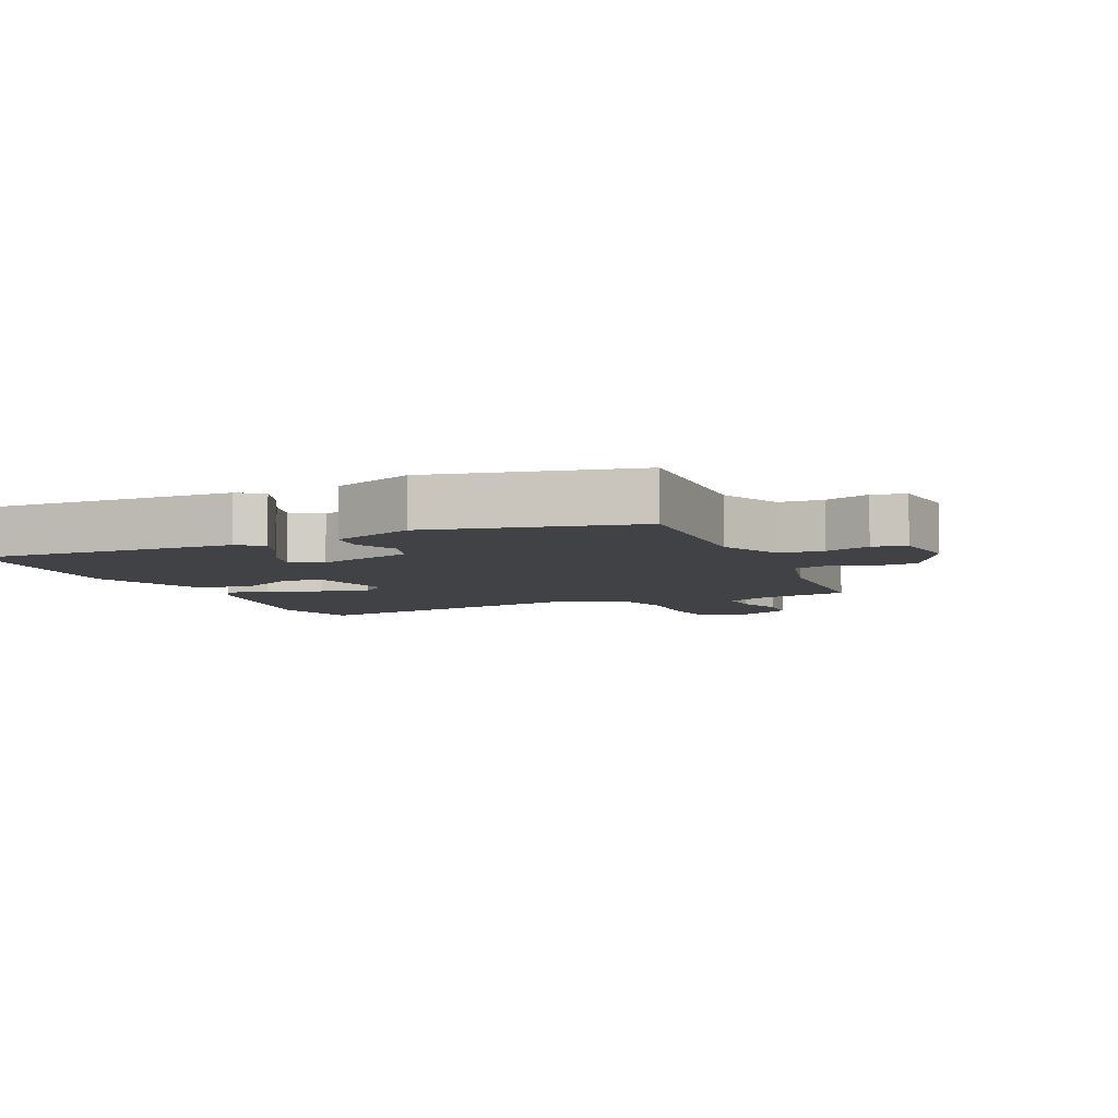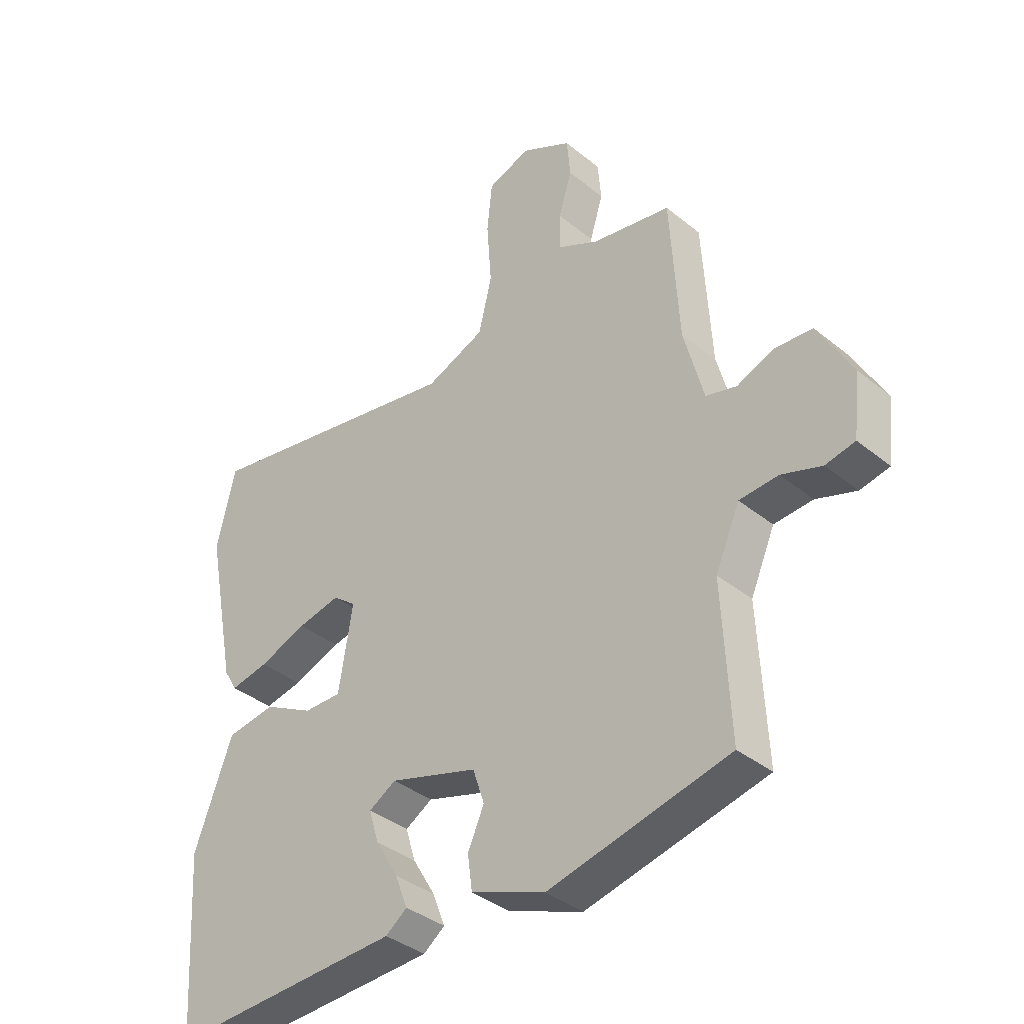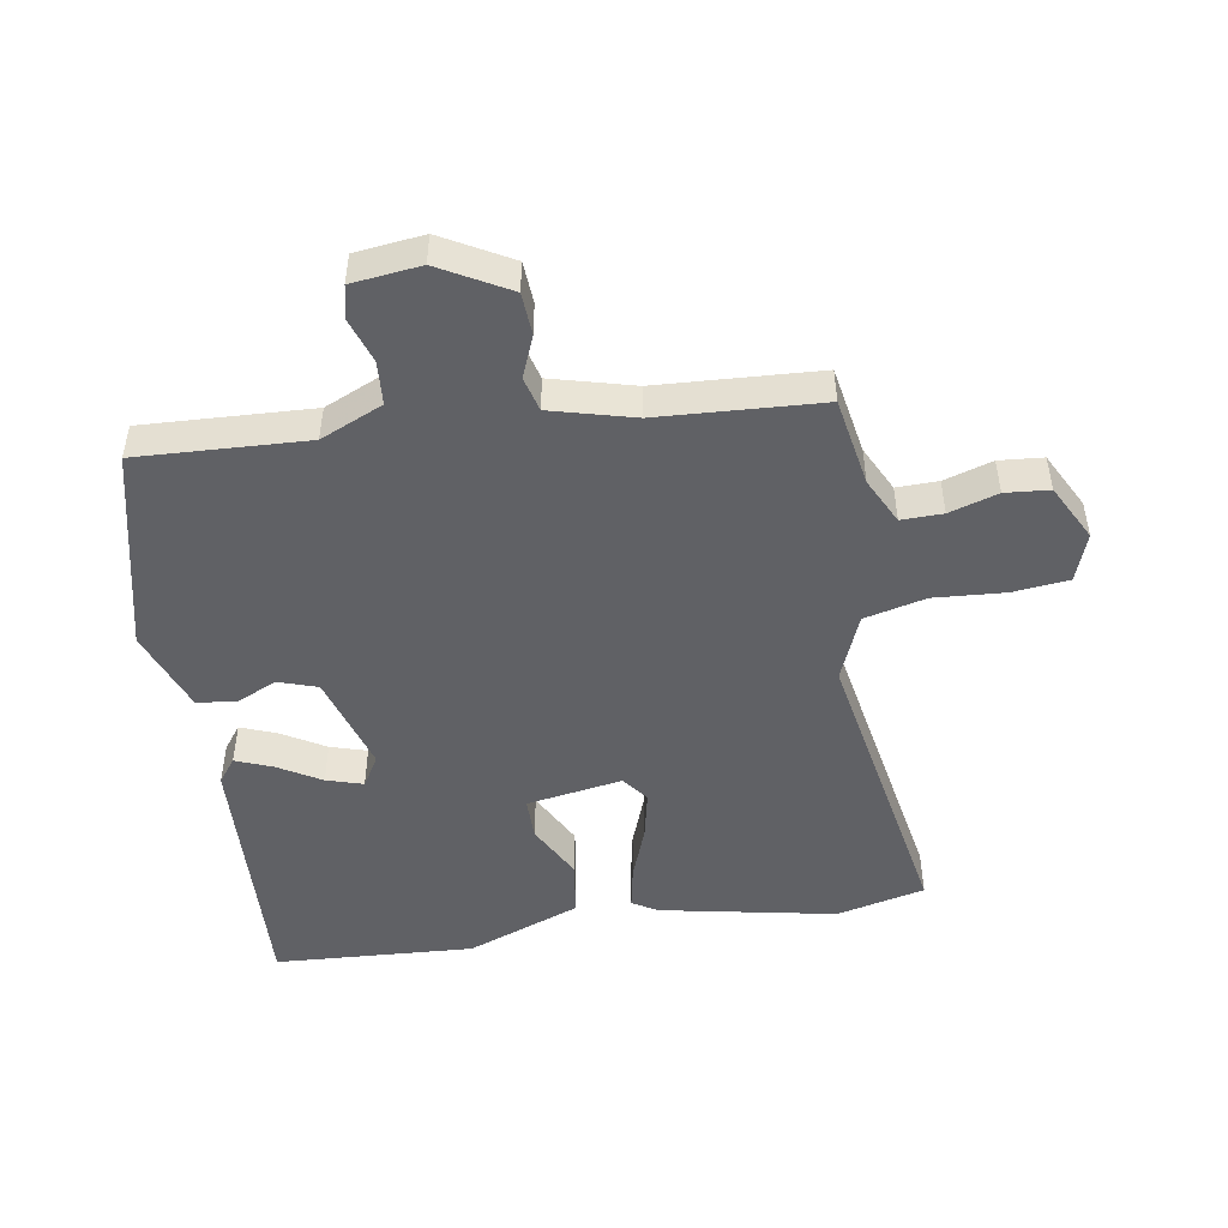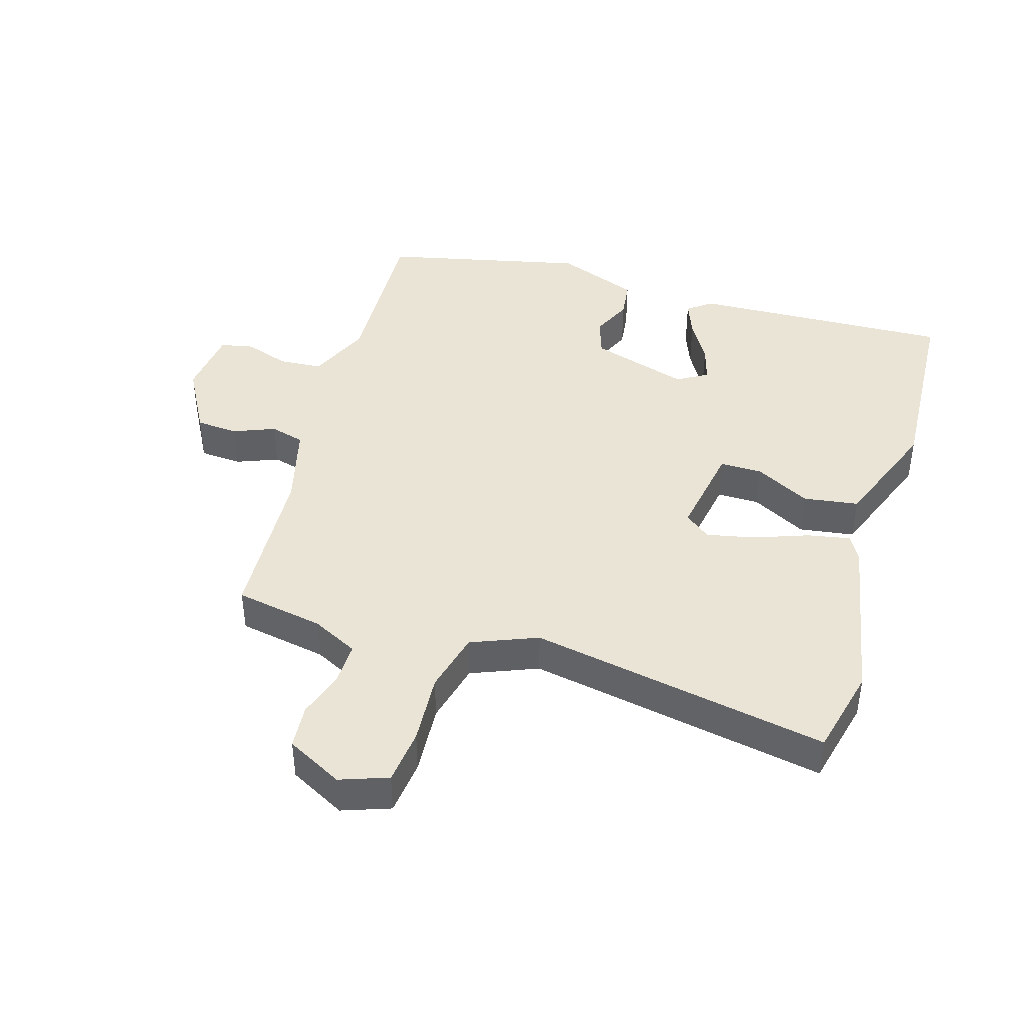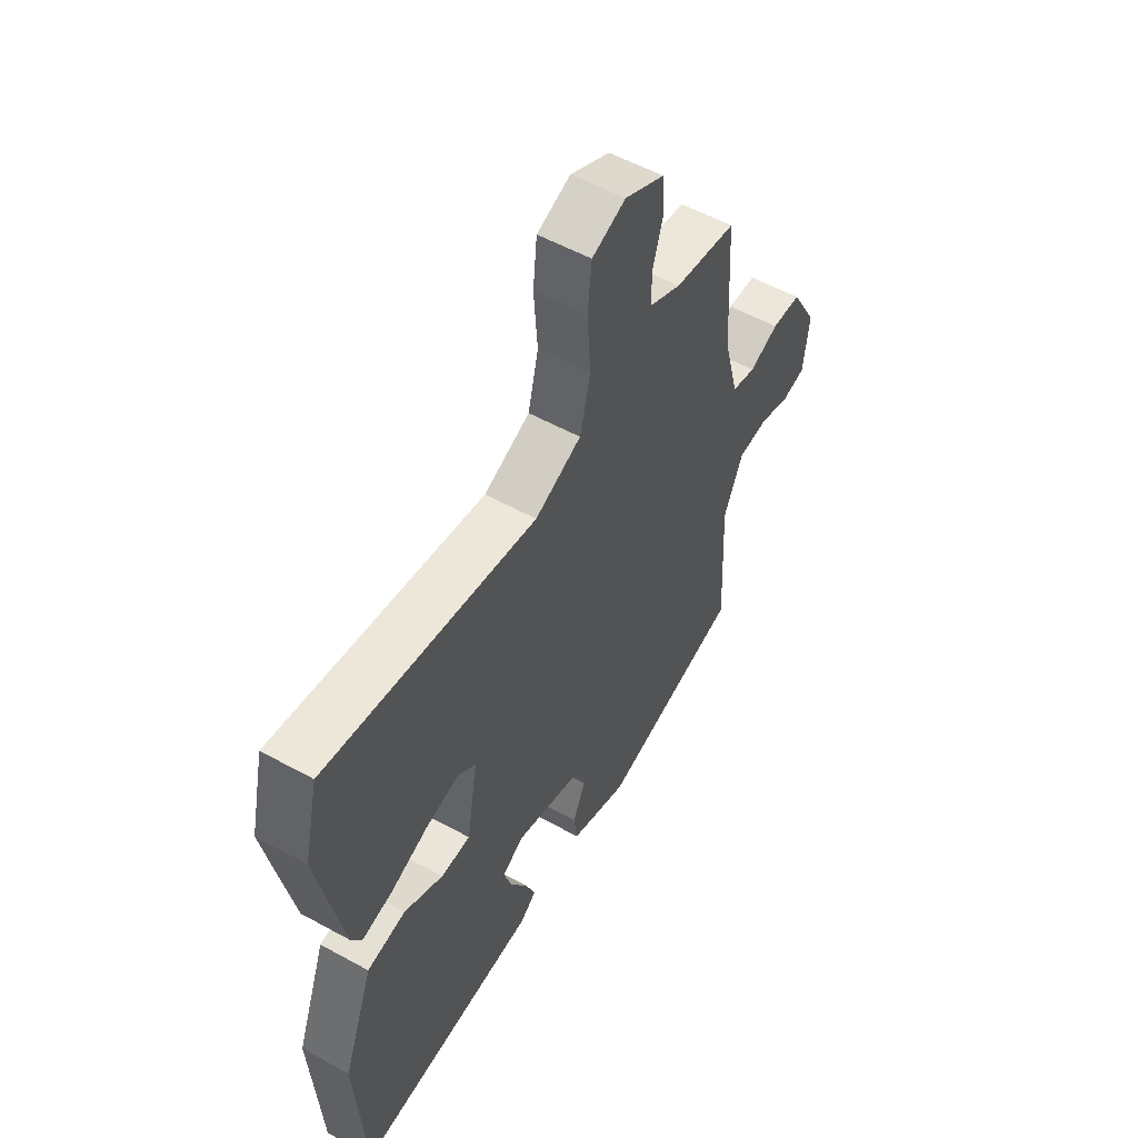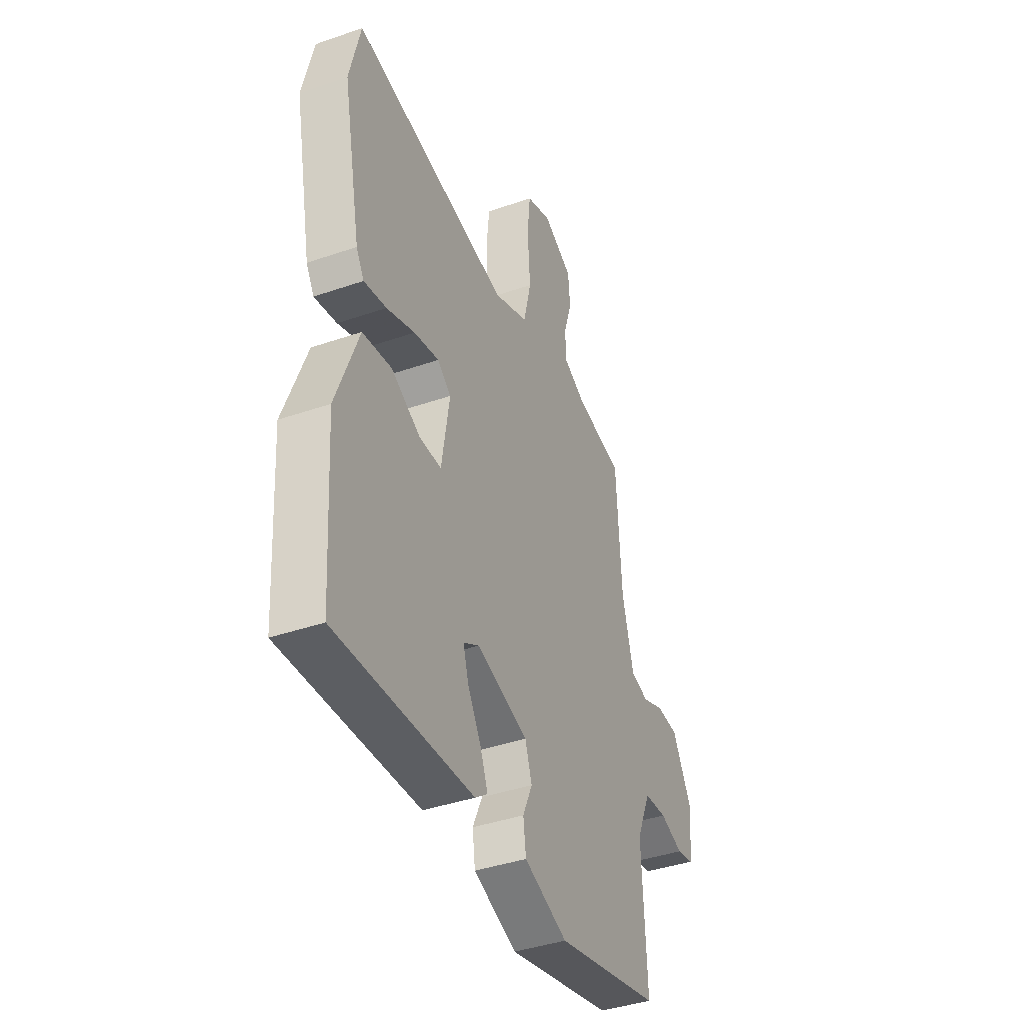
<metadata>
{"format":"obj","ext":"obj","renderer":"f3d","projection":"perspective","resolution":1024,"background":"white","views":[{"elev":-6.4,"azim":-155.5,"up":"+Y"},{"elev":-37.2,"azim":-136.1,"up":"+Z"},{"elev":-48.8,"azim":-80.6,"up":"+Y"},{"elev":42.7,"azim":17.1,"up":"+Y"},{"elev":55.2,"azim":120.1,"up":"+Z"},{"elev":-40.2,"azim":113.1,"up":"+Z"}]}
</metadata>
<code>
v -0.447 0.07 0.503
v -0.31 0.07 0.527
v -0.239 0.07 0.562
v -0.24 0.07 0.626
v -0.263 0.07 0.701
v -0.257 0.07 0.769
v -0.17 0.07 0.814
v -0.096 0.07 0.787
v -0.087 0.07 0.701
v -0.095 0.07 0.591
v -0.072 0.07 0.496
v 0.03 0.07 0.454
v 0.492 0.07 0.536
v 0.524 0.07 0.399
v 0.471 0.07 0.13
v 0.448 0.07 0.091
v 0.382 0.07 0.104
v 0.299 0.07 0.135
v 0.225 0.07 0.151
v 0.185 0.07 0.12
v 0.209 0.07 -0.027
v 0.274 0.07 -0.027
v 0.36 0.07 0.018
v 0.445 0.07 0.005
v 0.511 0.07 -0.171
v 0.492 0.07 -0.478
v 0.089 0.07 -0.459
v 0.052 0.07 -0.431
v 0.074 0.07 -0.375
v 0.113 0.07 -0.309
v 0.13 0.07 -0.253
v 0.083 0.07 -0.225
v -0.069 0.07 -0.271
v -0.089 0.07 -0.331
v -0.061 0.07 -0.394
v -0.069 0.07 -0.454
v -0.197 0.07 -0.502
v -0.509 0.07 -0.429
v -0.496 0.07 -0.168
v -0.538 0.07 -0.072
v -0.605 0.07 -0.067
v -0.674 0.07 -0.09
v -0.725 0.07 -0.079
v -0.737 0.07 0.027
v -0.678 0.07 0.133
v -0.613 0.07 0.137
v -0.549 0.07 0.111
v -0.496 0.07 0.125
v -0.462 0.07 0.253
v -0.447 0 0.503
v -0.31 0 0.527
v -0.239 0 0.562
v -0.24 0 0.626
v -0.263 0 0.701
v -0.257 0 0.769
v -0.17 0 0.814
v -0.096 0 0.787
v -0.087 0 0.701
v -0.095 0 0.591
v -0.072 0 0.496
v 0.03 0 0.454
v 0.492 0 0.536
v 0.524 0 0.399
v 0.471 0 0.13
v 0.448 0 0.091
v 0.382 0 0.104
v 0.299 0 0.135
v 0.225 0 0.151
v 0.185 0 0.12
v 0.209 0 -0.027
v 0.274 0 -0.027
v 0.36 0 0.018
v 0.445 0 0.005
v 0.511 0 -0.171
v 0.492 0 -0.478
v 0.089 0 -0.459
v 0.052 0 -0.431
v 0.074 0 -0.375
v 0.113 0 -0.309
v 0.13 0 -0.253
v 0.083 0 -0.225
v -0.069 0 -0.271
v -0.089 0 -0.331
v -0.061 0 -0.394
v -0.069 0 -0.454
v -0.197 0 -0.502
v -0.509 0 -0.429
v -0.496 0 -0.168
v -0.538 0 -0.072
v -0.605 0 -0.067
v -0.674 0 -0.09
v -0.725 0 -0.079
v -0.737 0 0.027
v -0.678 0 0.133
v -0.613 0 0.137
v -0.549 0 0.111
v -0.496 0 0.125
v -0.462 0 0.253
f 45 46 47
f 44 45 47
f 43 44 47
f 42 43 47
f 41 42 47
f 40 41 47 48
f 39 40 48 49
f 38 39 49
f 37 38 49
f 36 37 49
f 35 36 49
f 34 35 49
f 28 29 30
f 27 28 30
f 26 27 30
f 25 26 30
f 24 25 30
f 23 24 30
f 22 23 30 31
f 21 22 31 32
f 16 17 18
f 15 16 18
f 14 15 18
f 13 14 18
f 12 13 18
f 11 12 18 19
f 8 9 10
f 7 8 10
f 6 7 10
f 5 6 10
f 4 5 10
f 3 4 10 11
f 11 19 20
f 3 11 20
f 2 3 20
f 49 1 2
f 34 49 2
f 33 34 2
f 21 32 33
f 20 21 33
f 2 20 33
f 96 95 94
f 96 94 93
f 96 93 92
f 96 92 91
f 96 91 90
f 97 96 90 89
f 98 97 89 88
f 98 88 87
f 98 87 86
f 98 86 85
f 98 85 84
f 98 84 83
f 79 78 77
f 79 77 76
f 79 76 75
f 79 75 74
f 79 74 73
f 79 73 72
f 80 79 72 71
f 81 80 71 70
f 67 66 65
f 67 65 64
f 67 64 63
f 67 63 62
f 67 62 61
f 68 67 61 60
f 59 58 57
f 59 57 56
f 59 56 55
f 59 55 54
f 59 54 53
f 60 59 53 52
f 69 68 60
f 69 60 52
f 69 52 51
f 51 50 98
f 51 98 83
f 51 83 82
f 82 81 70
f 82 70 69
f 82 69 51
f 1 50 51 2
f 2 51 52 3
f 3 52 53 4
f 4 53 54 5
f 5 54 55 6
f 6 55 56 7
f 7 56 57 8
f 8 57 58 9
f 9 58 59 10
f 10 59 60 11
f 11 60 61 12
f 12 61 62 13
f 13 62 63 14
f 14 63 64 15
f 15 64 65 16
f 16 65 66 17
f 17 66 67 18
f 18 67 68 19
f 19 68 69 20
f 20 69 70 21
f 21 70 71 22
f 22 71 72 23
f 23 72 73 24
f 24 73 74 25
f 25 74 75 26
f 26 75 76 27
f 27 76 77 28
f 28 77 78 29
f 29 78 79 30
f 30 79 80 31
f 31 80 81 32
f 32 81 82 33
f 33 82 83 34
f 34 83 84 35
f 35 84 85 36
f 36 85 86 37
f 37 86 87 38
f 38 87 88 39
f 39 88 89 40
f 40 89 90 41
f 41 90 91 42
f 42 91 92 43
f 43 92 93 44
f 44 93 94 45
f 45 94 95 46
f 46 95 96 47
f 47 96 97 48
f 48 97 98 49
f 49 98 50 1

</code>
